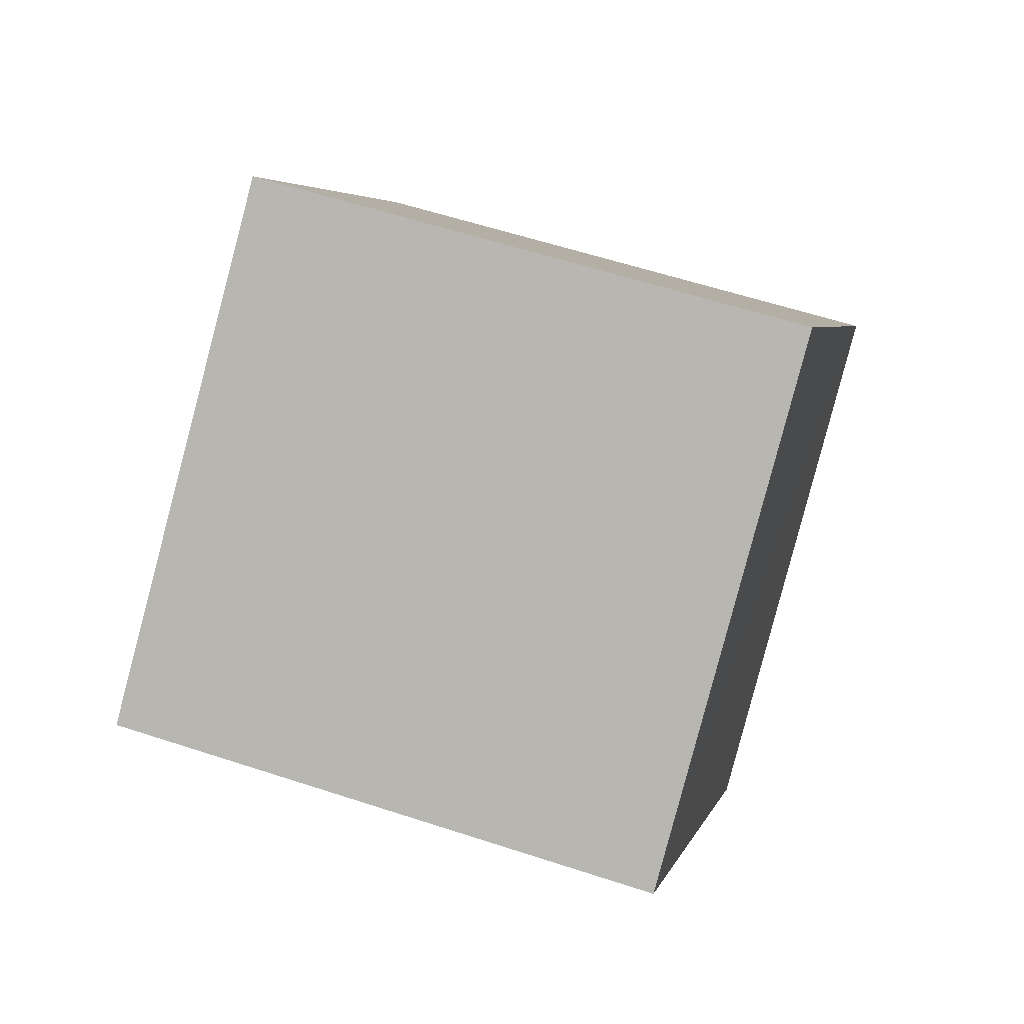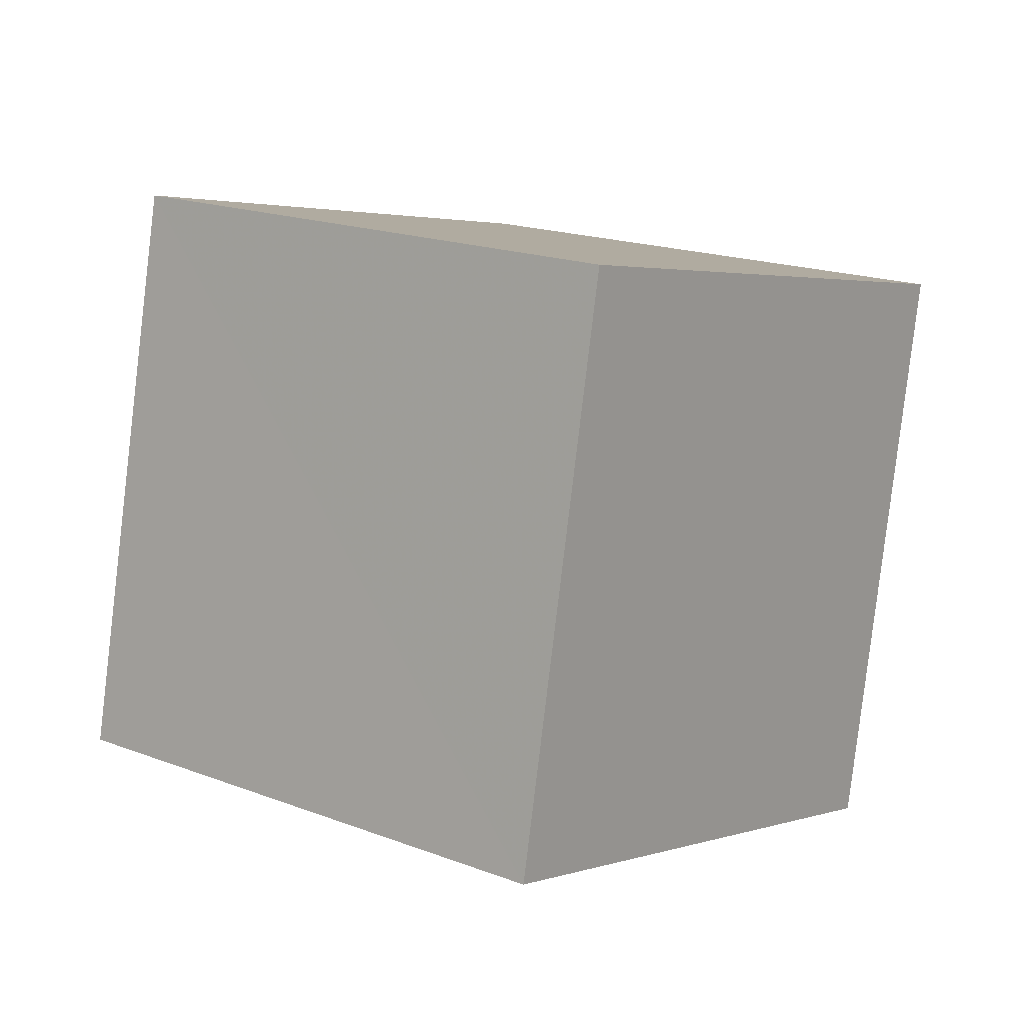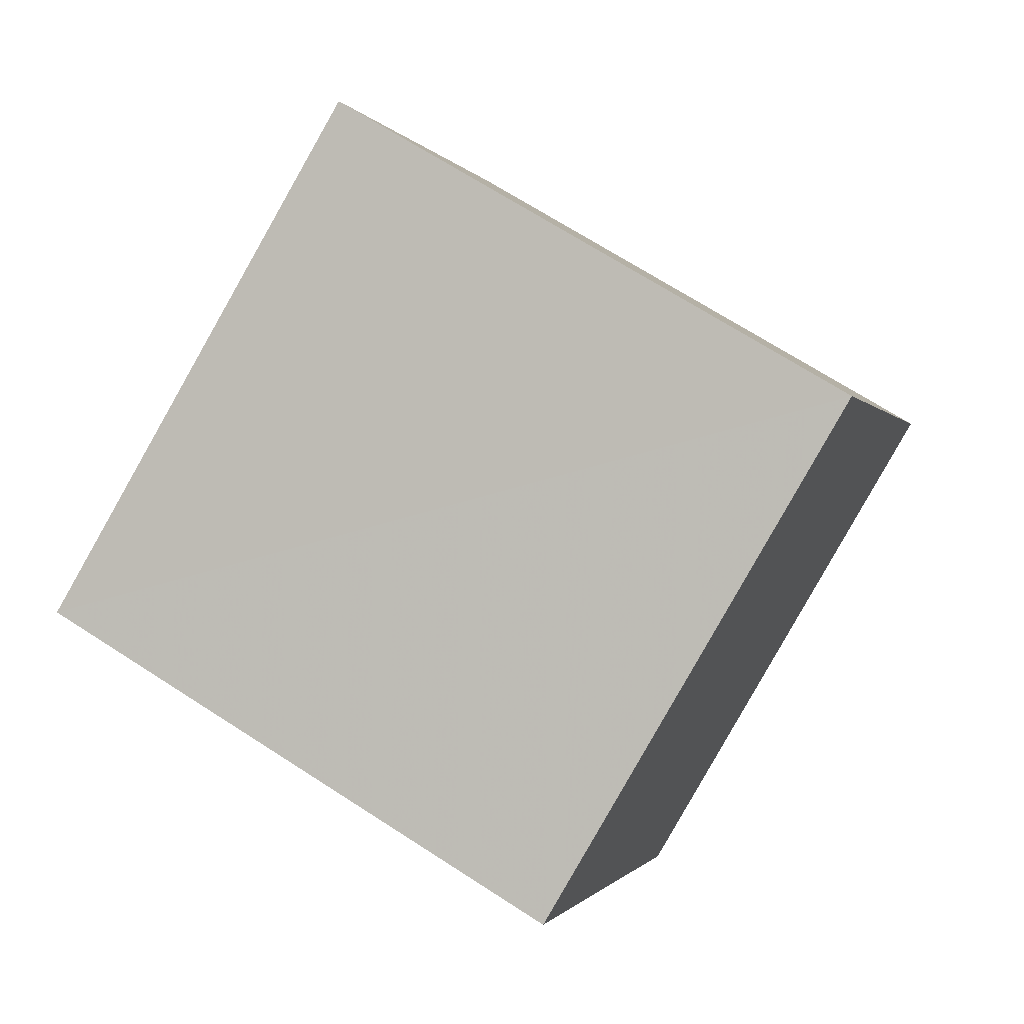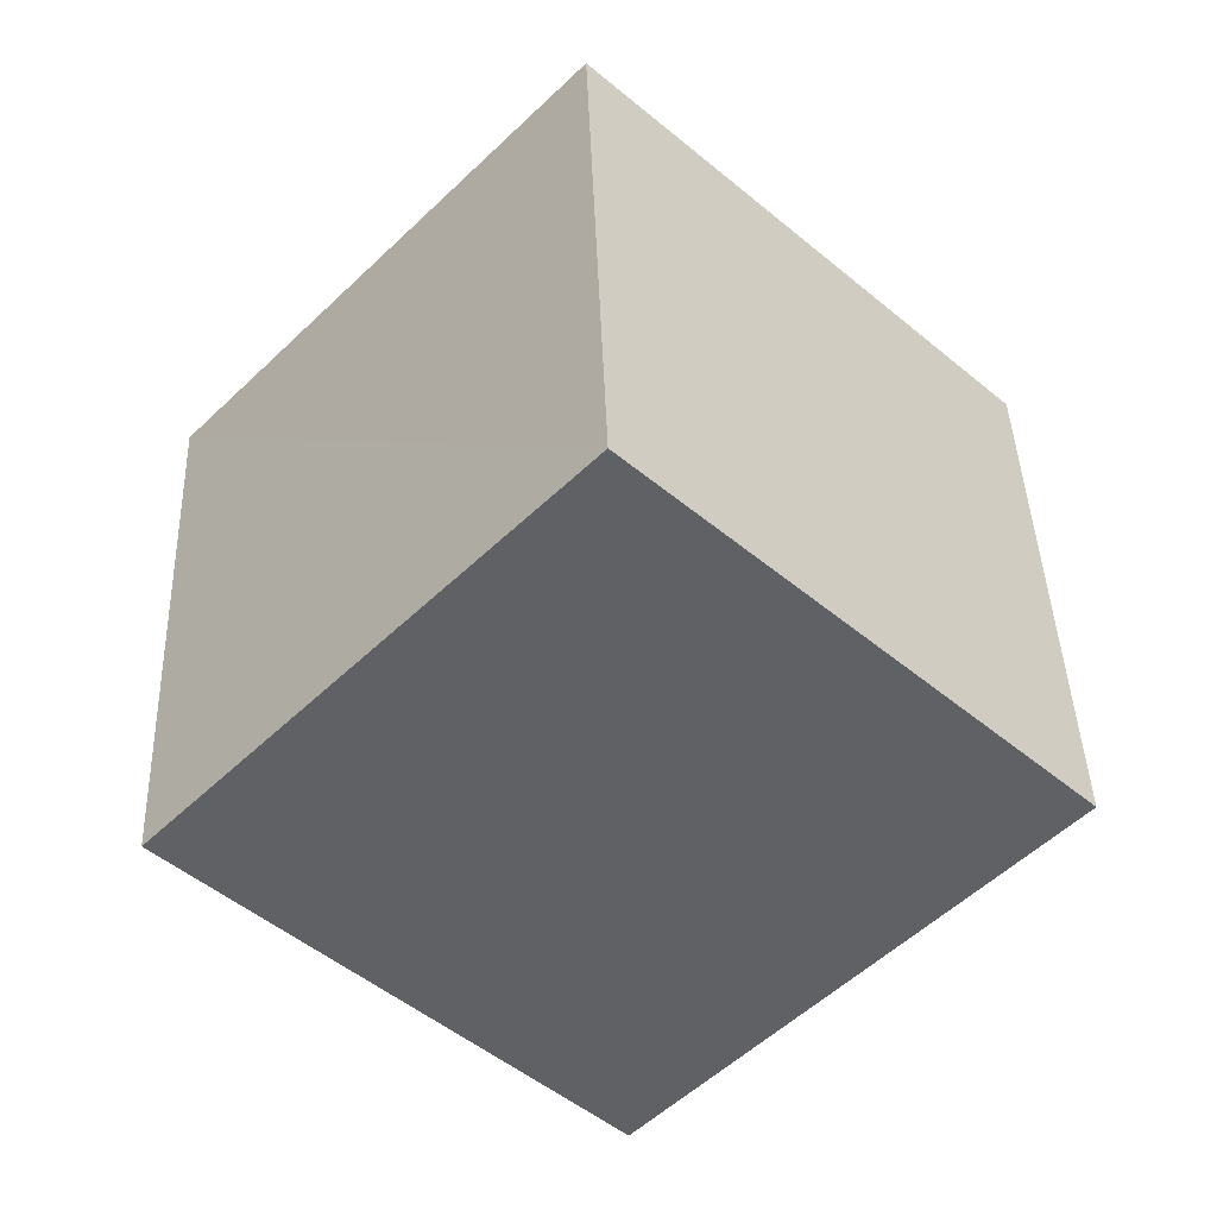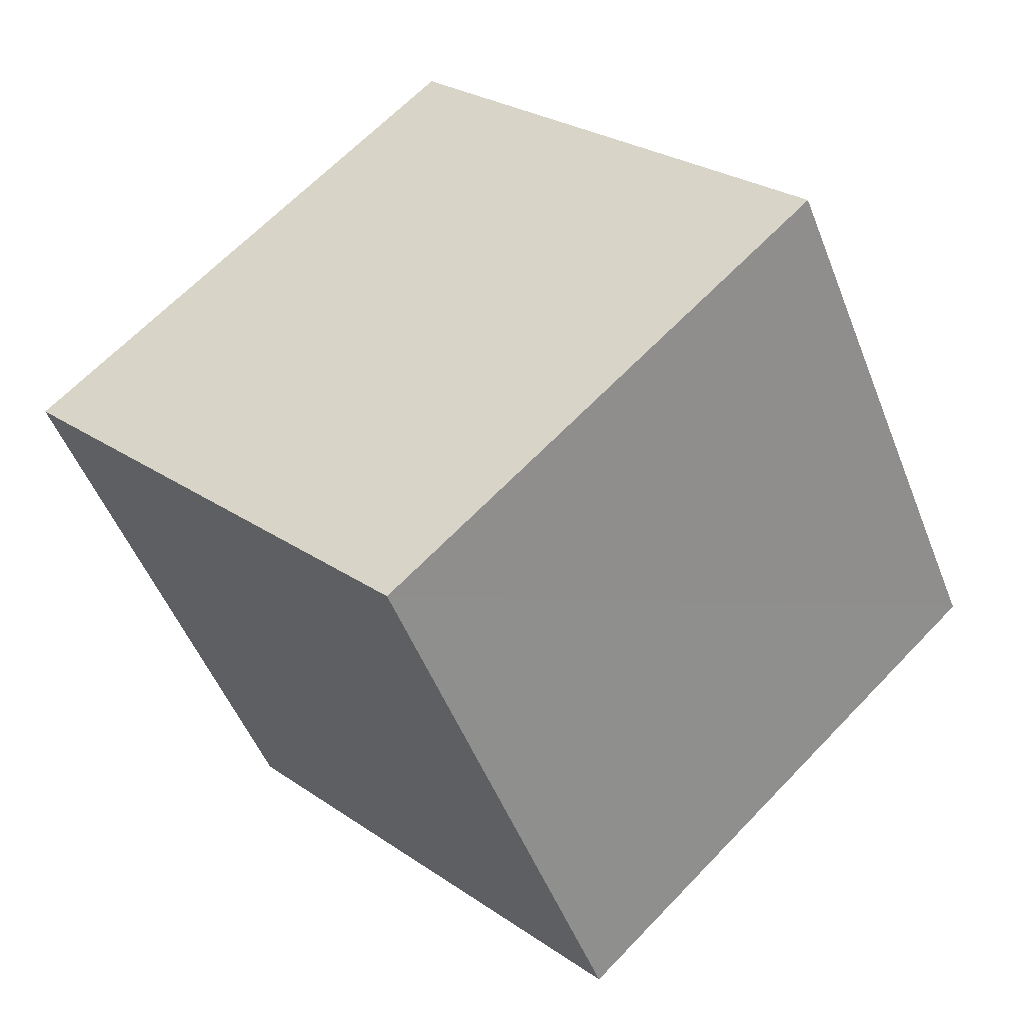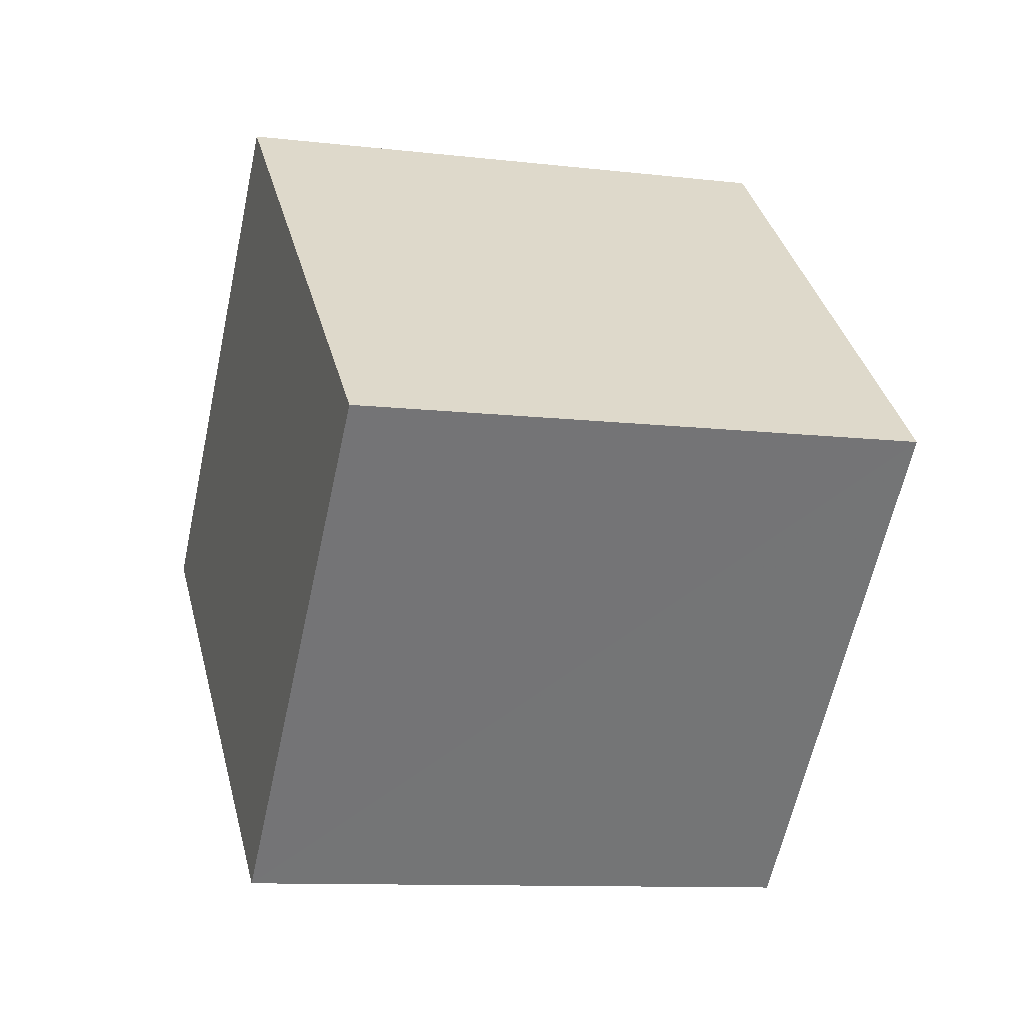
<metadata>
{"format":"obj","ext":"obj","renderer":"f3d","projection":"perspective","resolution":1024,"background":"white","views":[{"elev":-61.7,"azim":65.8,"up":"+Y"},{"elev":29.1,"azim":58.9,"up":"+Z"},{"elev":-73.5,"azim":80.5,"up":"+Z"},{"elev":-23.0,"azim":34.3,"up":"+Y"},{"elev":51.2,"azim":-26.2,"up":"+Z"},{"elev":-79.3,"azim":-111.1,"up":"+Y"}]}
</metadata>
<code>
v  1.94  1.968  0.9988
v  2.22  1.073  1.348
v  1.976  1.358  2.277
v  1.696  2.252  1.929
v  1.011  1.623  0.8597
v  1.29  0.7284  1.212
v  1.046  1.015  2.139
v  0.7657  1.909  1.789
f 3 1 2
f 5 7 6
f 1 3 4
f 1 6 2
f 7 5 8
f 2 7 3
f 6 1 5
f 3 8 4
f 7 2 6
f 1 8 5
f 8 3 7
f 8 1 4

</code>
